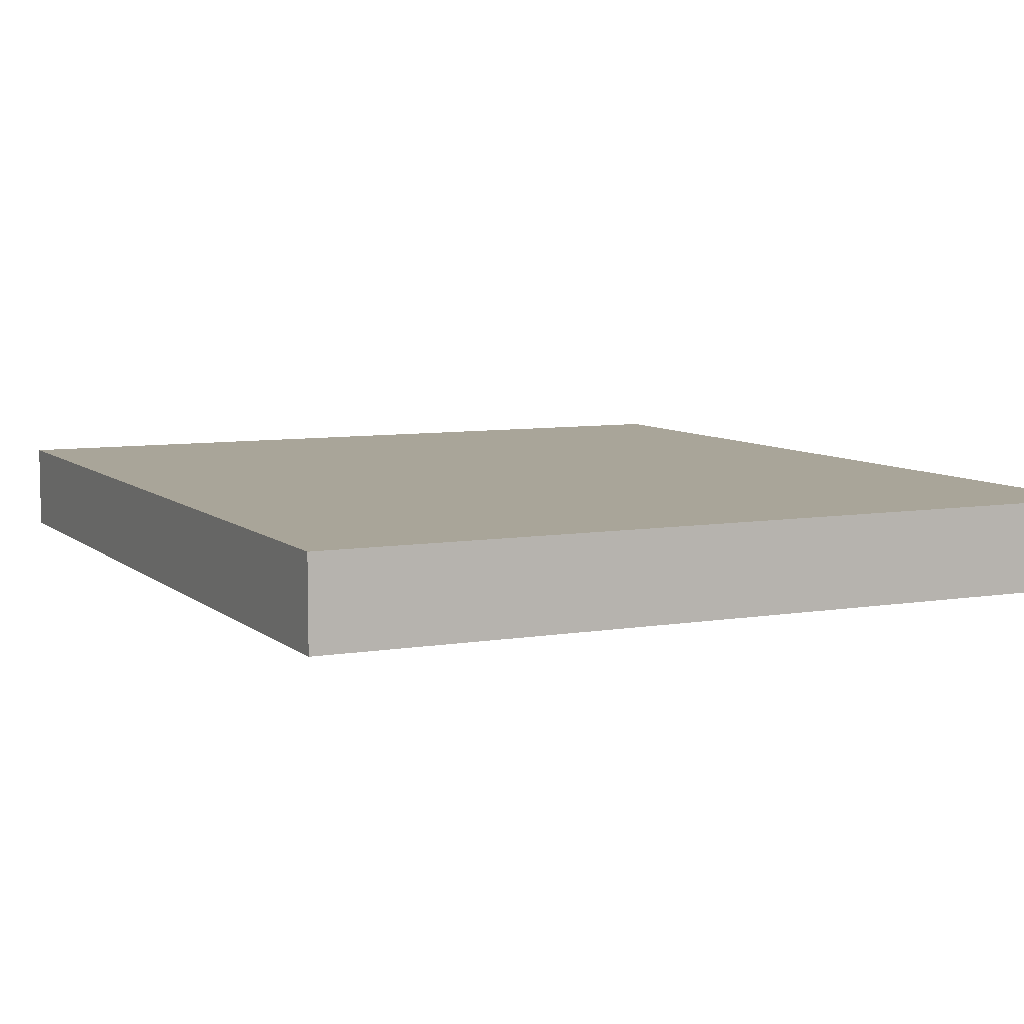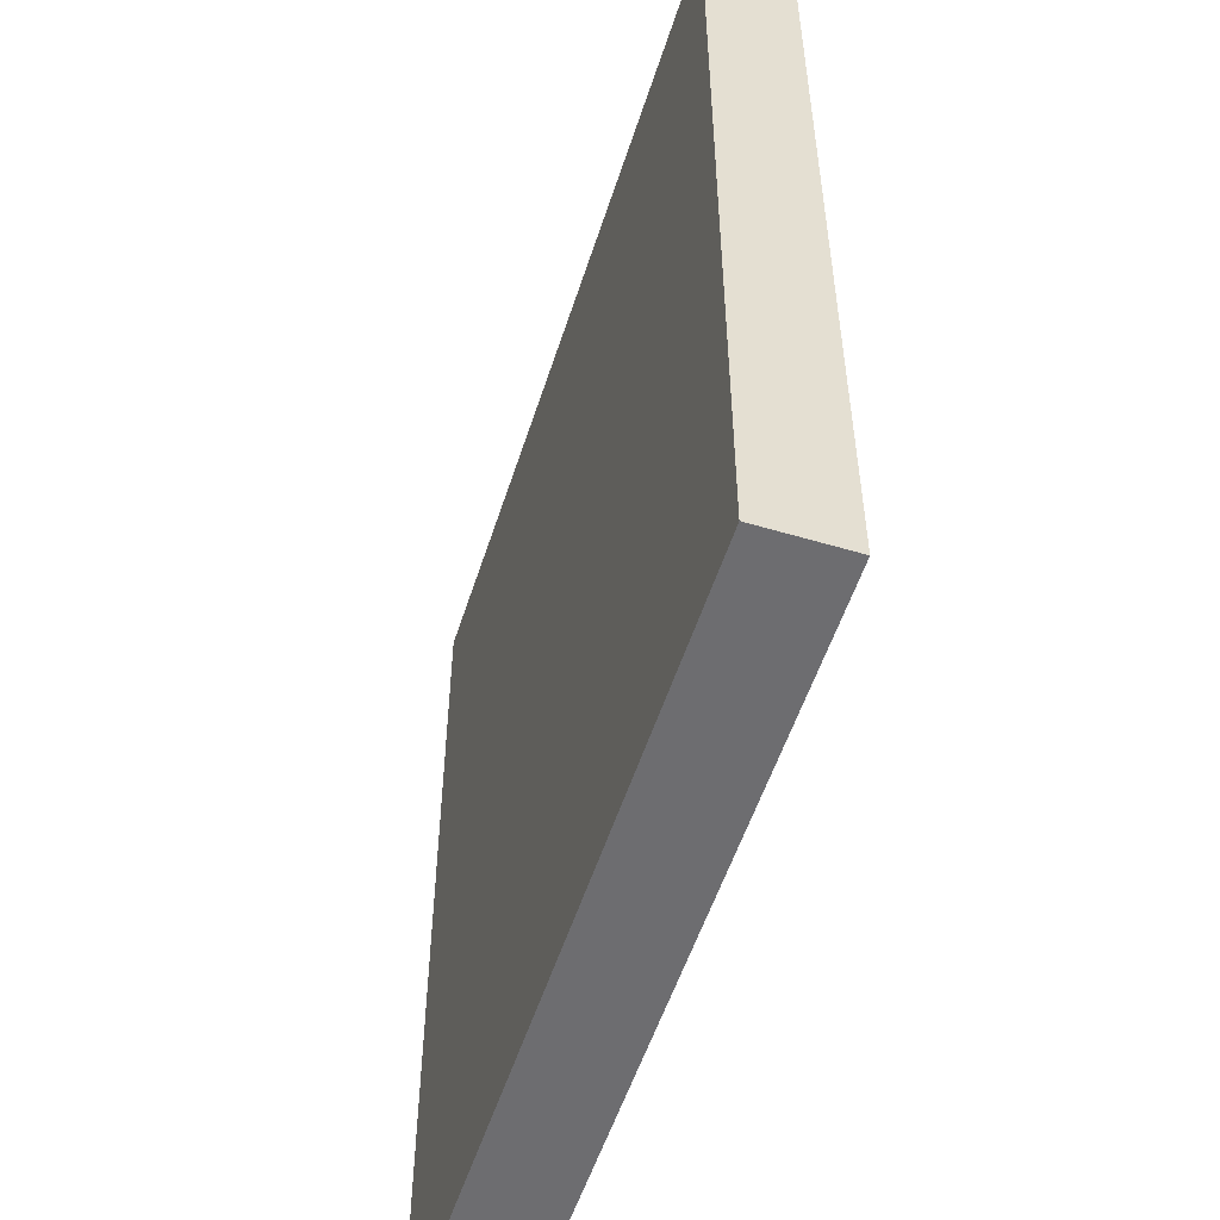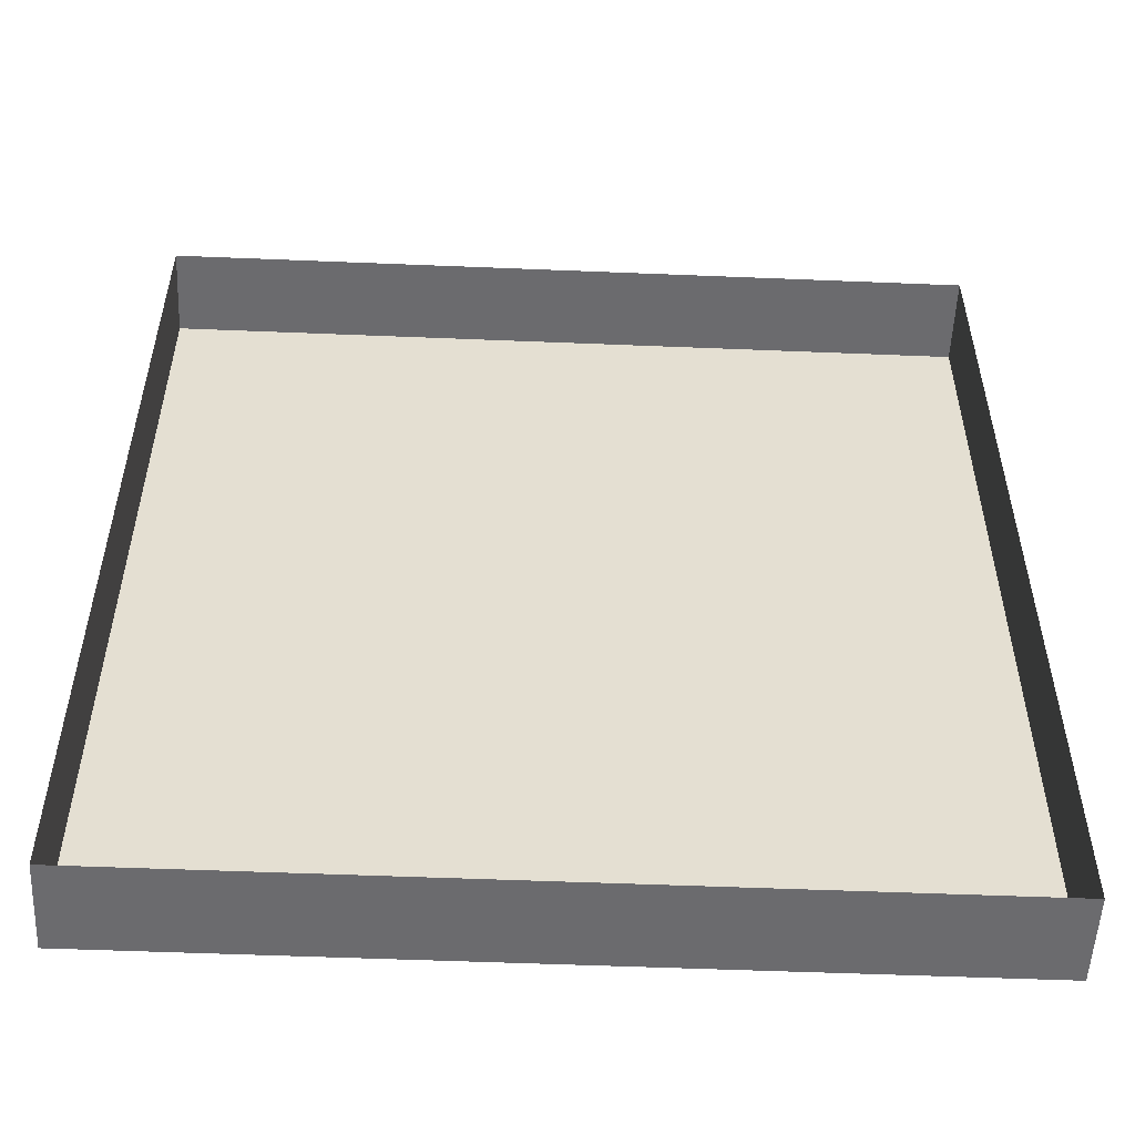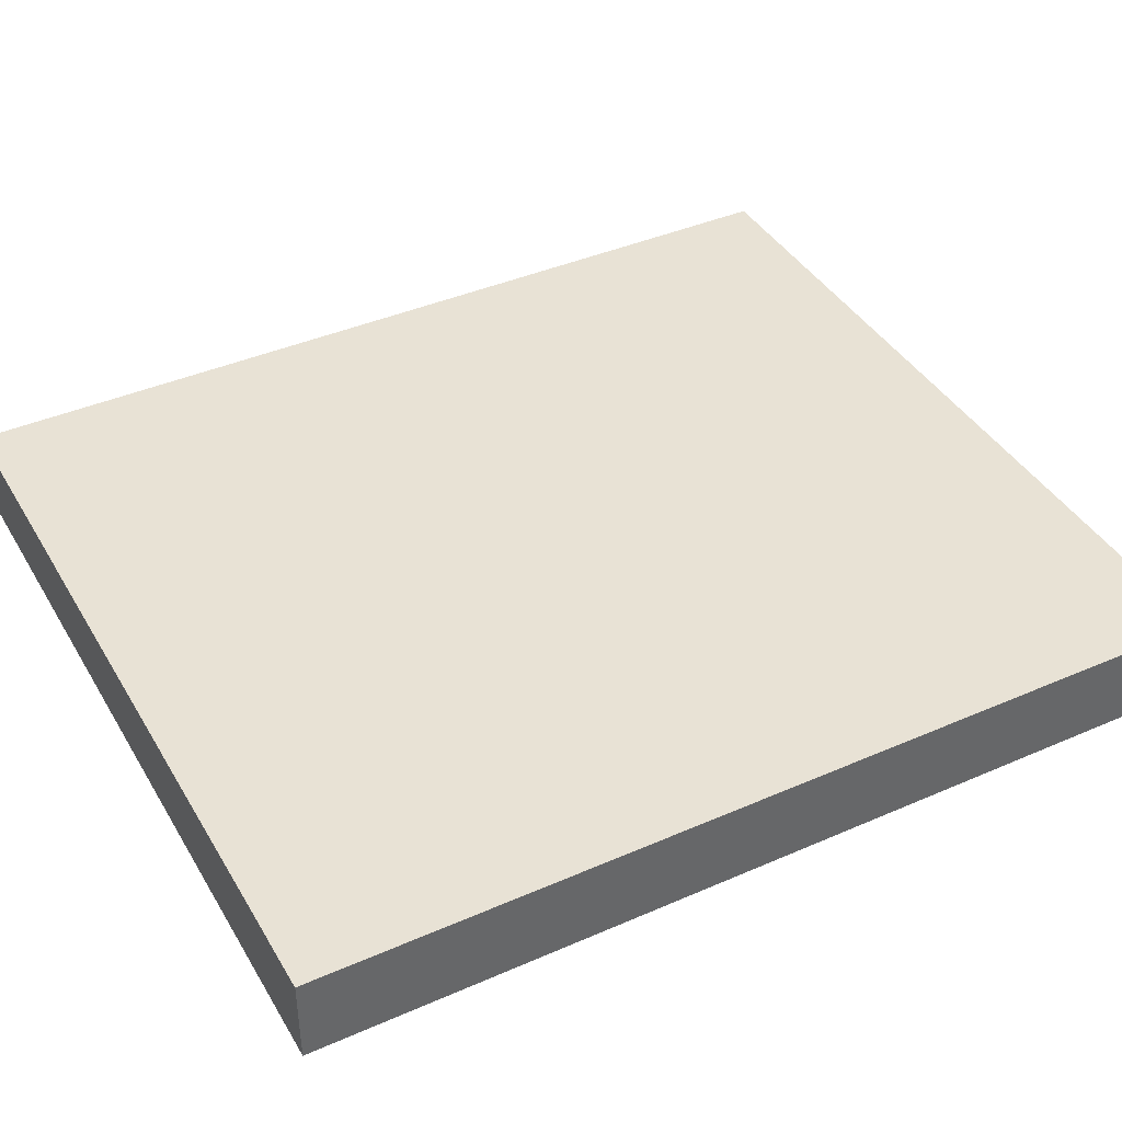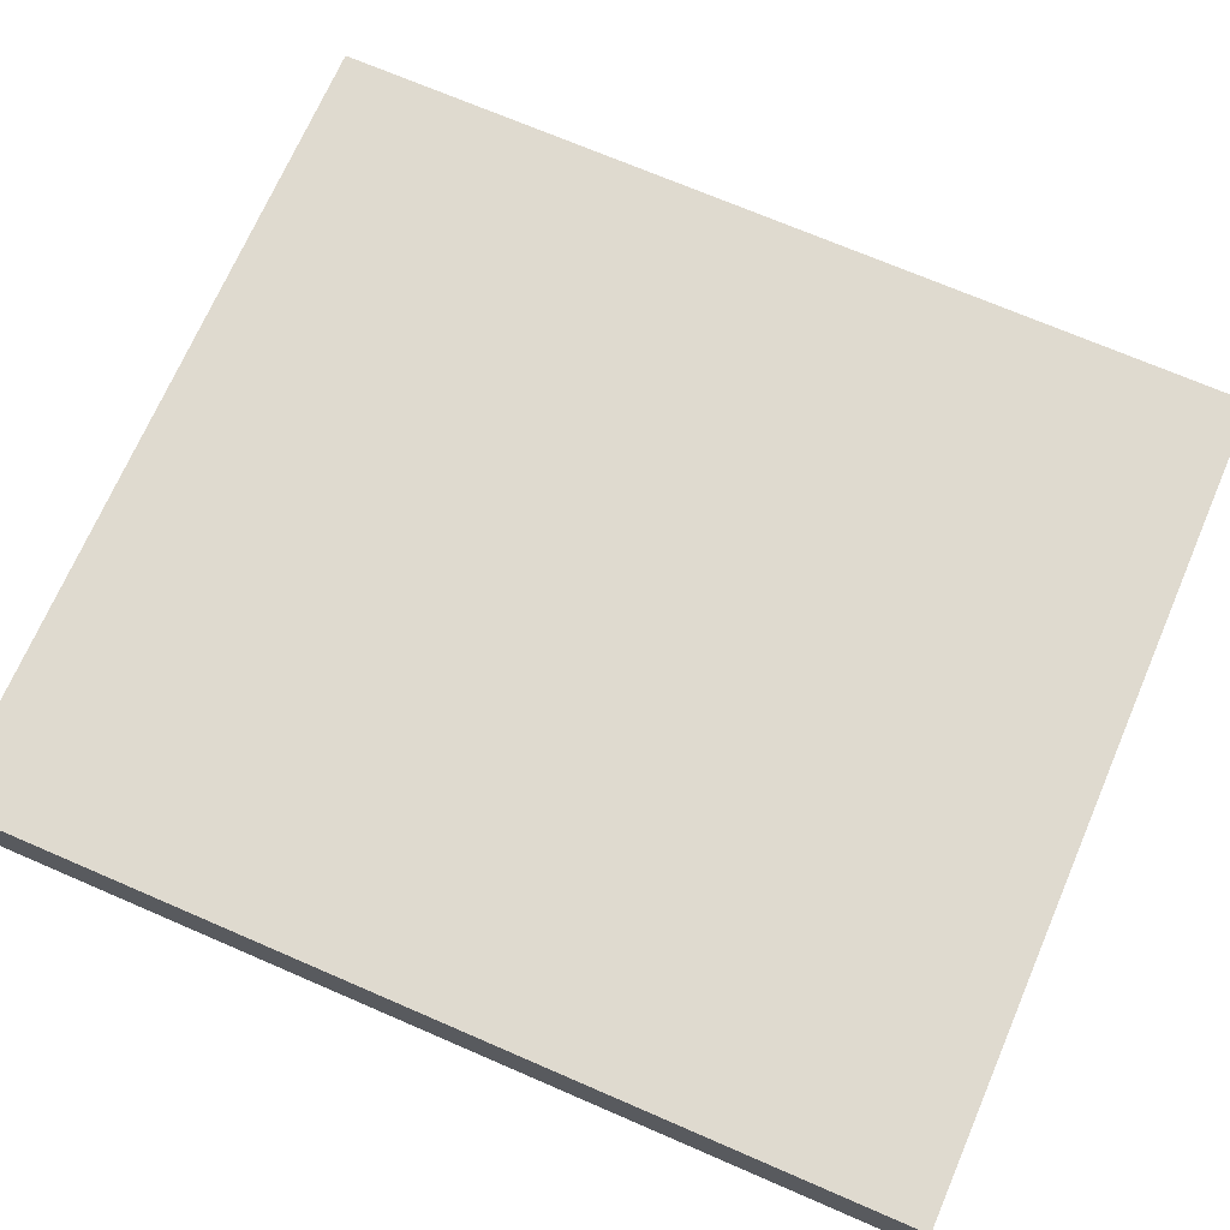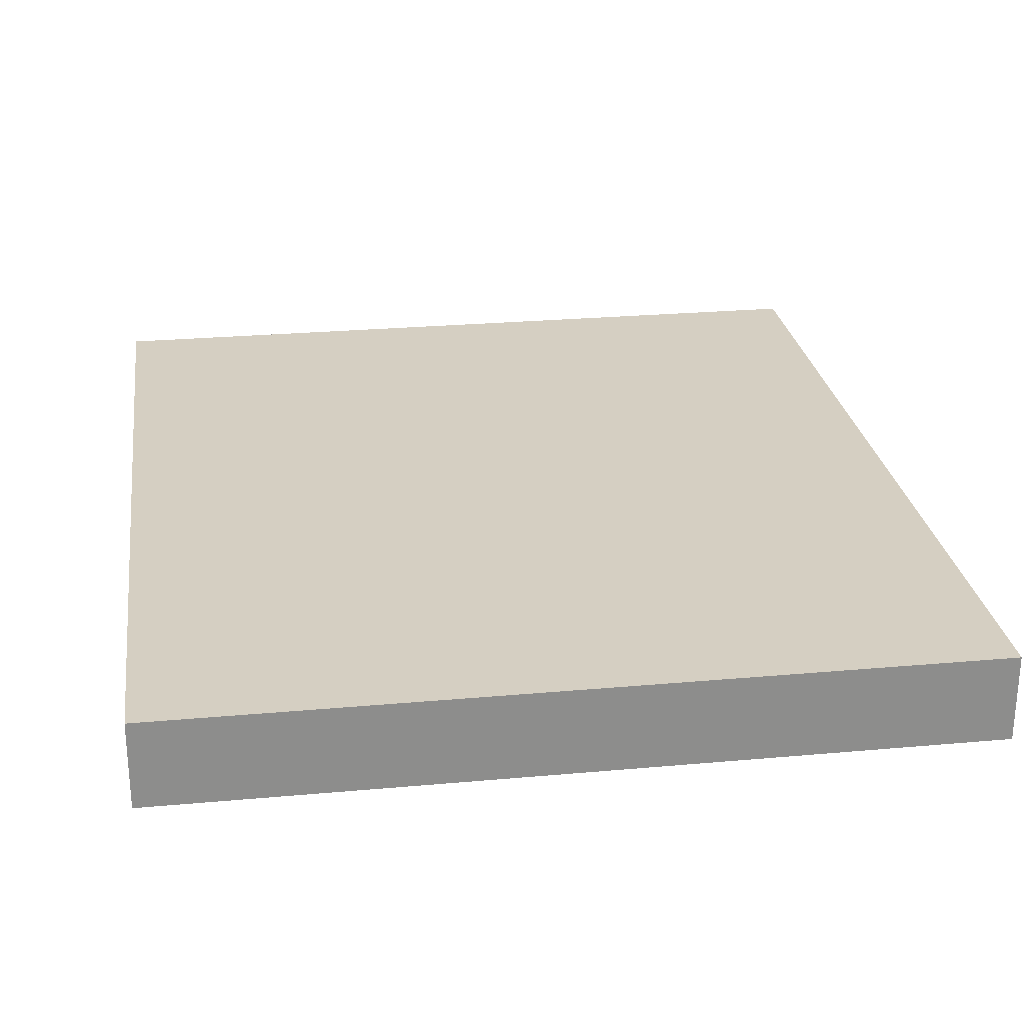
<metadata>
{"format":"obj","ext":"obj","renderer":"f3d","projection":"perspective","resolution":1024,"background":"white","views":[{"elev":7.4,"azim":154.3,"up":"+Y"},{"elev":-54.1,"azim":-107.6,"up":"+Z"},{"elev":-53.5,"azim":-2.5,"up":"+Z"},{"elev":40.7,"azim":-118.1,"up":"+Y"},{"elev":70.6,"azim":-66.6,"up":"+Y"},{"elev":25.9,"azim":171.8,"up":"+Y"}]}
</metadata>
<code>
o mesh21/mesh21-geometry#mesh21-geometry
v -0.1338 -0.1503 0.1654
v -0.1338 -0.1427 0.2443
v -0.1338 -0.1503 0.2443
v -0.1338 -0.1427 0.1654
v -0.06383 -0.1503 0.2443
v -0.06383 -0.1503 0.1654
v -0.06383 -0.1427 0.2443
v -0.06383 -0.1427 0.1654
f 1 2 3
f 2 1 4
f 2 5 3
f 6 4 1
f 4 7 2
f 5 2 7
f 4 6 8
f 7 4 8
f 7 6 5
f 6 7 8
f 3 2 1
f 4 1 2
f 3 5 2
f 1 4 6
f 2 7 4
f 7 2 5
f 8 6 4
f 8 4 7
f 5 6 7
f 8 7 6

</code>
